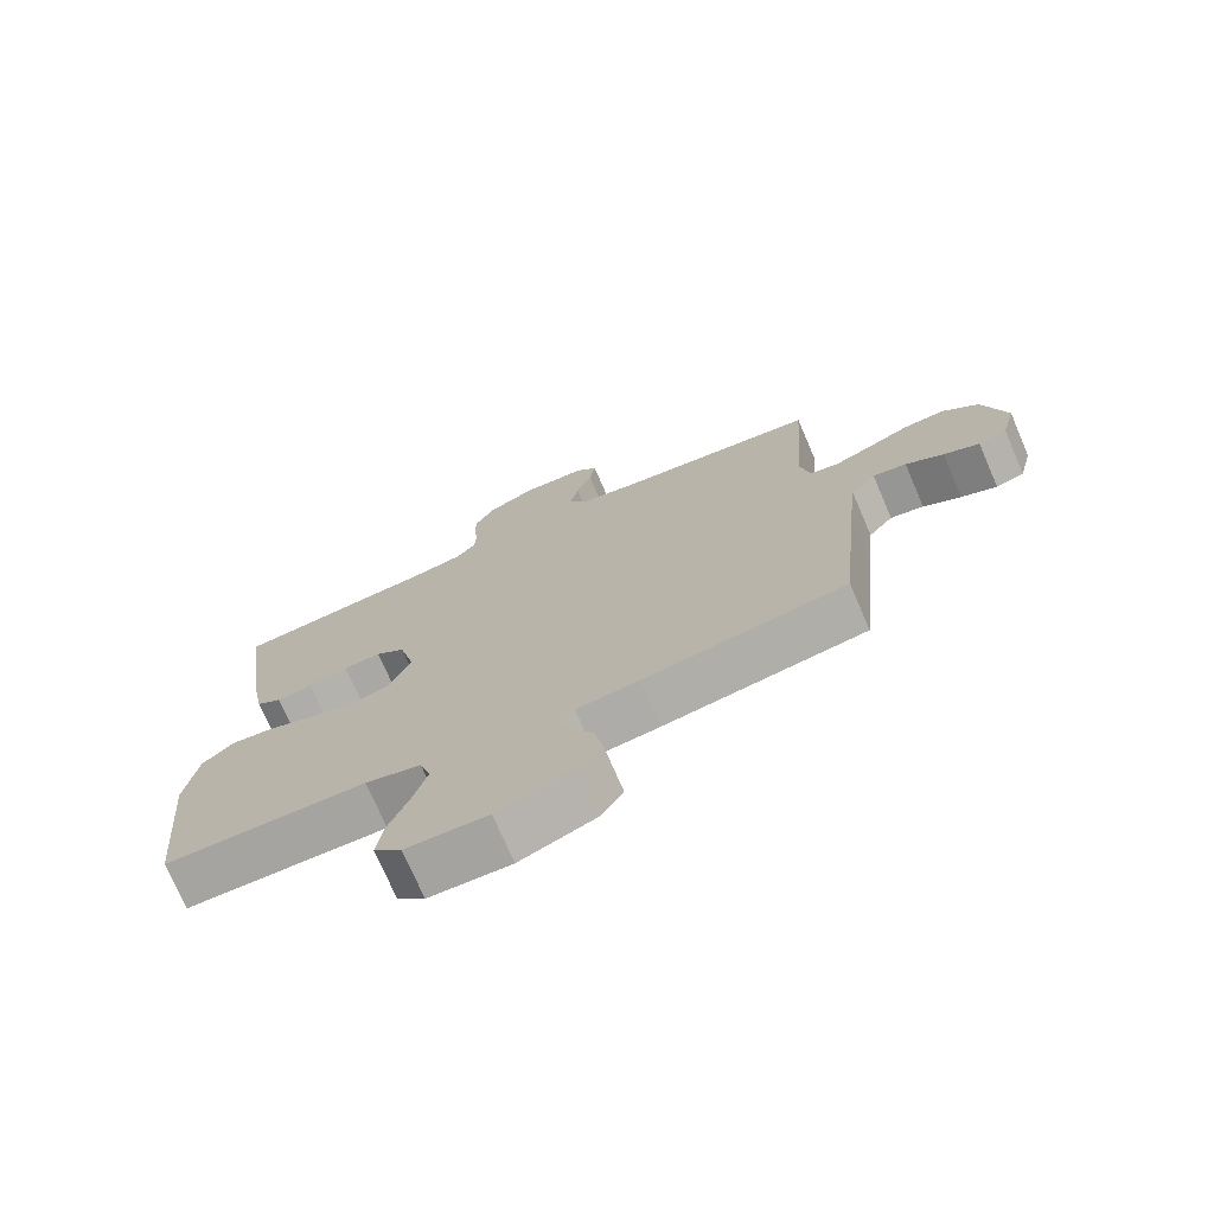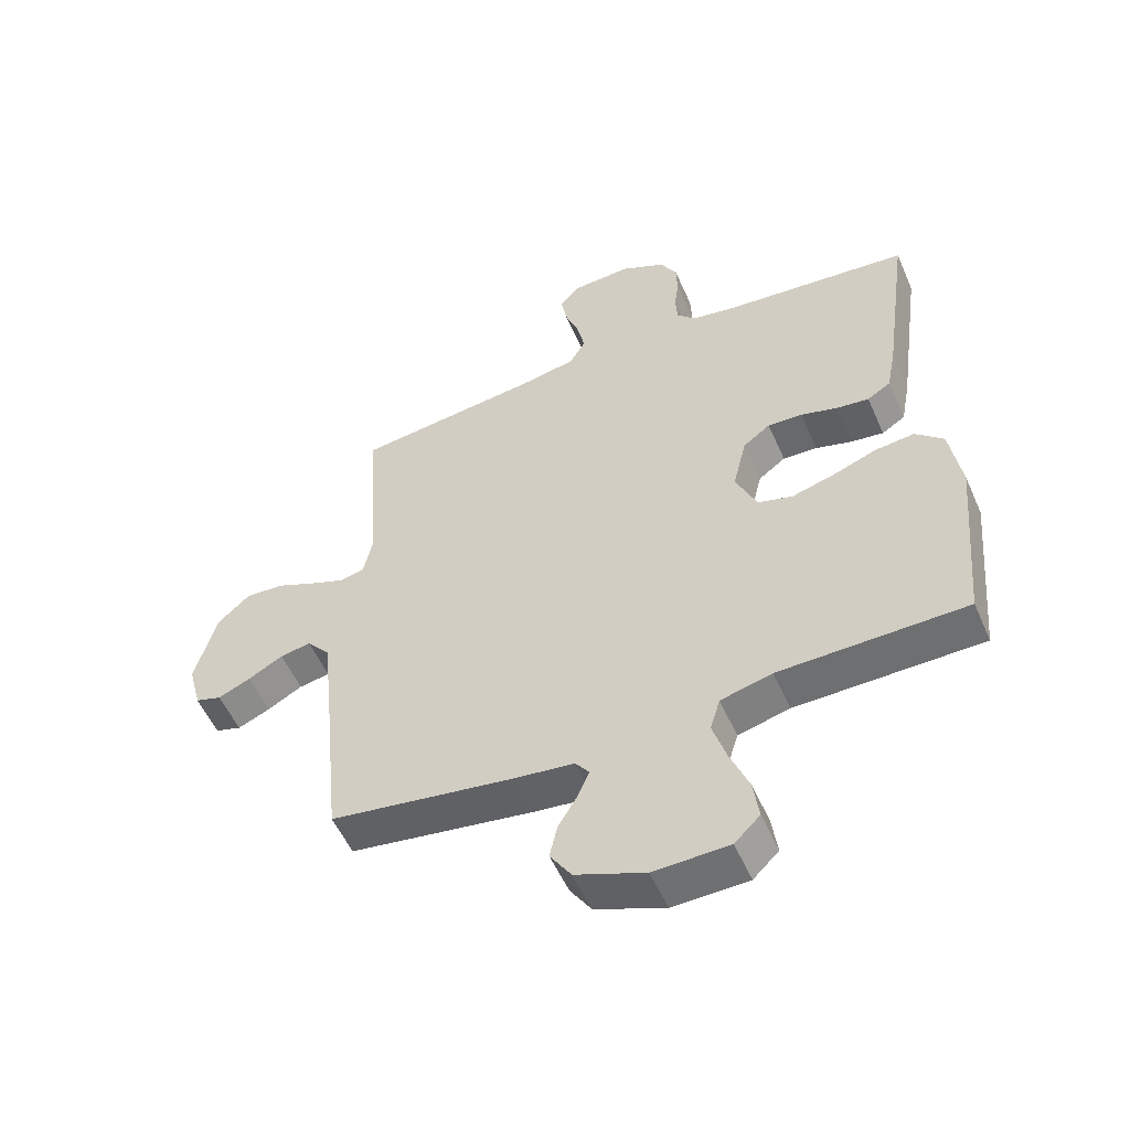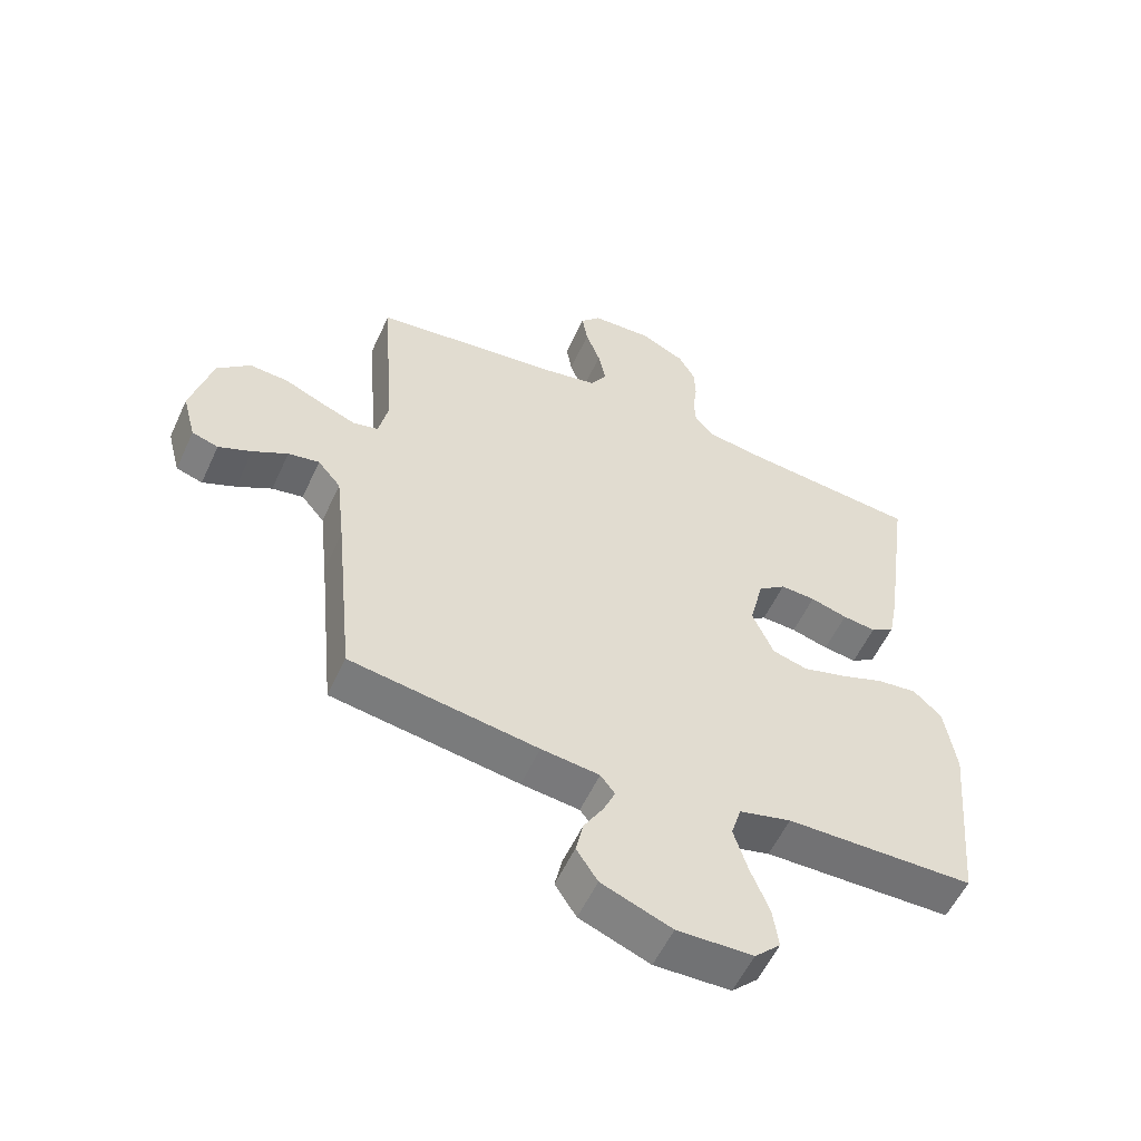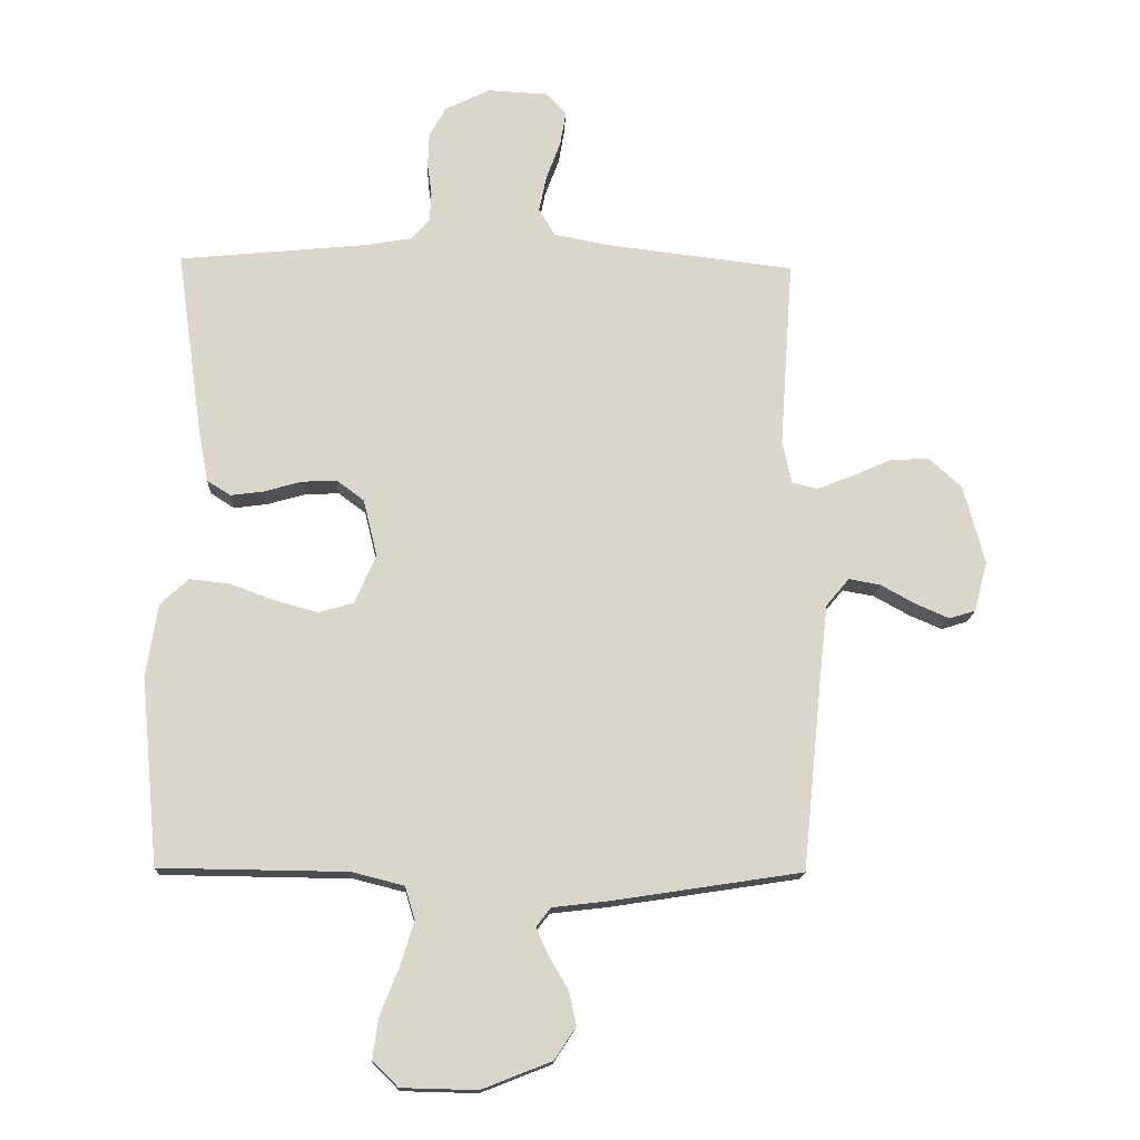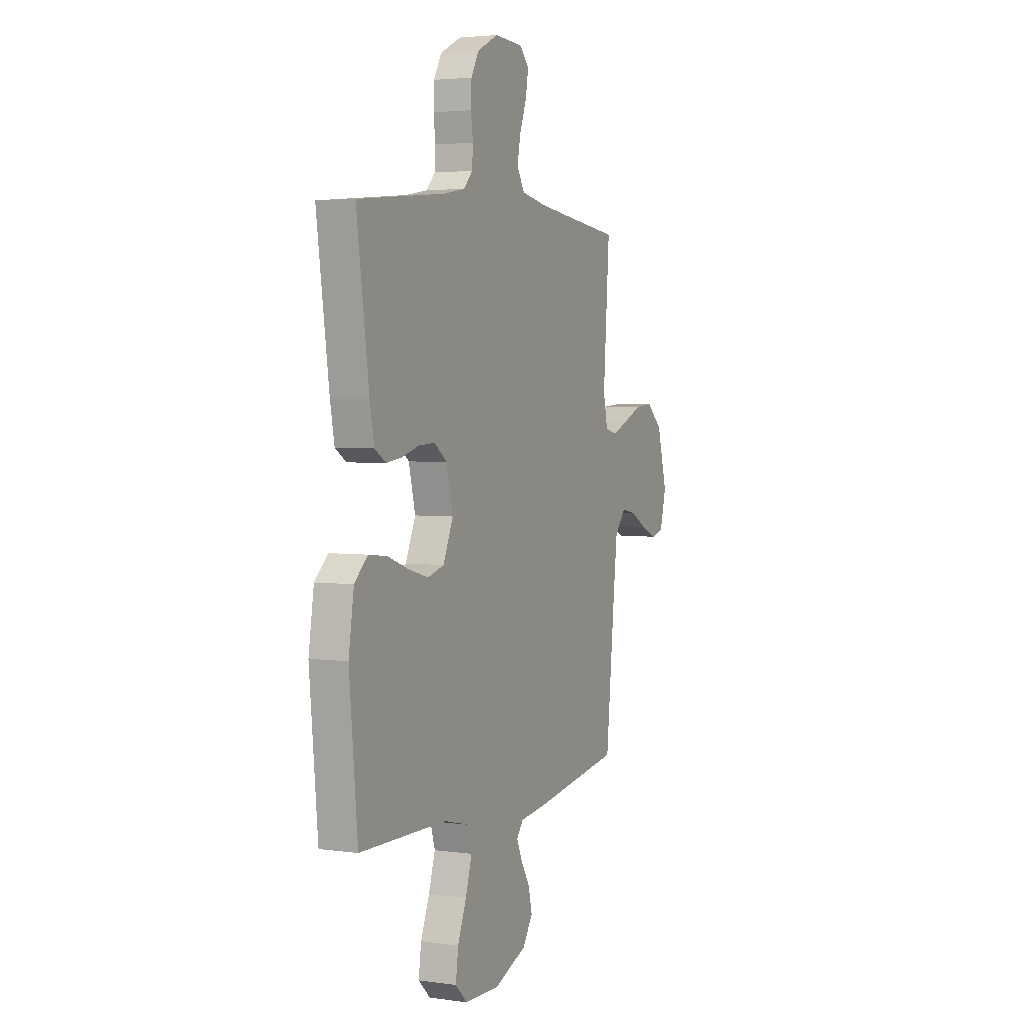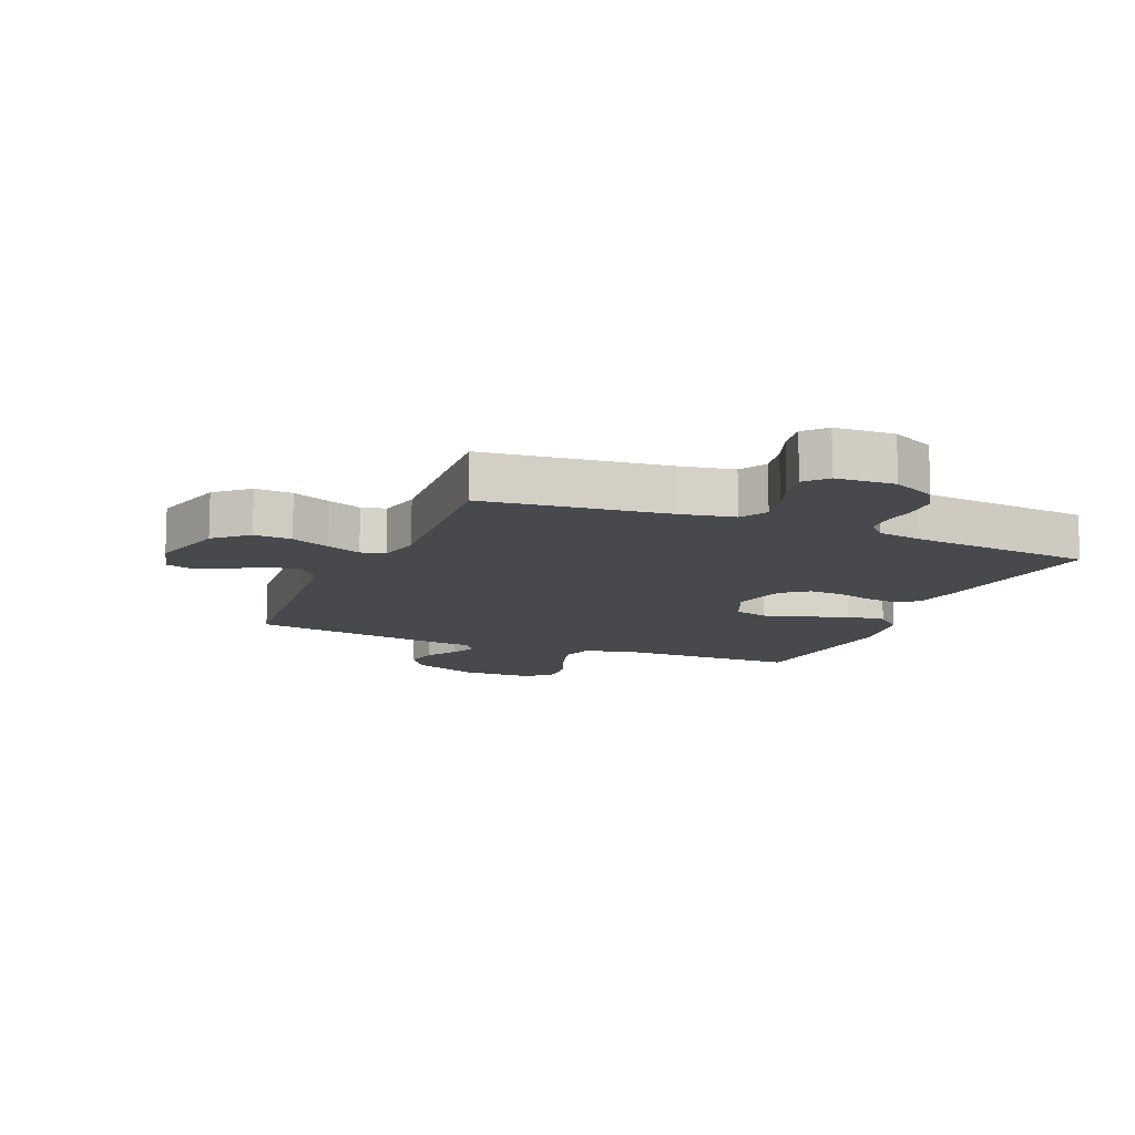
<metadata>
{"format":"obj","ext":"obj","renderer":"f3d","projection":"perspective","resolution":1024,"background":"white","views":[{"elev":-73.7,"azim":-156.7,"up":"+Z"},{"elev":-54.2,"azim":23.5,"up":"+Z"},{"elev":-55.9,"azim":-24.5,"up":"+Z"},{"elev":-15.5,"azim":177.6,"up":"+Z"},{"elev":3.5,"azim":114.9,"up":"+Z"},{"elev":-12.0,"azim":-22.8,"up":"+Y"}]}
</metadata>
<code>
v -0.5 0.07 0.5
v -0.2 0.07 0.536
v -0.111 0.07 0.553
v -0.085 0.07 0.597
v -0.097 0.07 0.655
v -0.12 0.07 0.717
v -0.129 0.07 0.771
v -0.097 0.07 0.806
v 0 0.07 0.811
v 0.071 0.07 0.776
v 0.098 0.07 0.728
v 0.1 0.07 0.674
v 0.093 0.07 0.621
v 0.096 0.07 0.574
v 0.126 0.07 0.542
v 0.2 0.07 0.529
v 0.5 0.07 0.5
v 0.458 0.07 0.2
v 0.443 0.07 0.121
v 0.405 0.07 0.097
v 0.352 0.07 0.104
v 0.293 0.07 0.121
v 0.237 0.07 0.124
v 0.193 0.07 0.091
v 0.171 0.07 0
v 0.205 0.07 -0.078
v 0.261 0.07 -0.094
v 0.33 0.07 -0.075
v 0.401 0.07 -0.049
v 0.465 0.07 -0.042
v 0.51 0.07 -0.084
v 0.528 0.07 -0.2
v 0.5 0.07 -0.5
v 0.2 0.07 -0.504
v 0.117 0.07 -0.525
v 0.101 0.07 -0.578
v 0.123 0.07 -0.649
v 0.153 0.07 -0.724
v 0.162 0.07 -0.789
v 0.121 0.07 -0.829
v 0 0.07 -0.832
v -0.112 0.07 -0.788
v -0.146 0.07 -0.736
v -0.134 0.07 -0.682
v -0.103 0.07 -0.63
v -0.084 0.07 -0.587
v -0.107 0.07 -0.557
v -0.2 0.07 -0.546
v -0.5 0.07 -0.5
v -0.53 0.07 -0.2
v -0.544 0.07 -0.074
v -0.581 0.07 -0.03
v -0.631 0.07 -0.039
v -0.687 0.07 -0.07
v -0.74 0.07 -0.093
v -0.782 0.07 -0.08
v -0.803 0.07 0
v -0.769 0.07 0.126
v -0.716 0.07 0.174
v -0.654 0.07 0.17
v -0.59 0.07 0.142
v -0.534 0.07 0.12
v -0.494 0.07 0.13
v -0.479 0.07 0.2
v -0.5 0 0.5
v -0.2 0 0.536
v -0.111 0 0.553
v -0.085 0 0.597
v -0.097 0 0.655
v -0.12 0 0.717
v -0.129 0 0.771
v -0.097 0 0.806
v 0 0 0.811
v 0.071 0 0.776
v 0.098 0 0.728
v 0.1 0 0.674
v 0.093 0 0.621
v 0.096 0 0.574
v 0.126 0 0.542
v 0.2 0 0.529
v 0.5 0 0.5
v 0.458 0 0.2
v 0.443 0 0.121
v 0.405 0 0.097
v 0.352 0 0.104
v 0.293 0 0.121
v 0.237 0 0.124
v 0.193 0 0.091
v 0.171 0 0
v 0.205 0 -0.078
v 0.261 0 -0.094
v 0.33 0 -0.075
v 0.401 0 -0.049
v 0.465 0 -0.042
v 0.51 0 -0.084
v 0.528 0 -0.2
v 0.5 0 -0.5
v 0.2 0 -0.504
v 0.117 0 -0.525
v 0.101 0 -0.578
v 0.123 0 -0.649
v 0.153 0 -0.724
v 0.162 0 -0.789
v 0.121 0 -0.829
v 0 0 -0.832
v -0.112 0 -0.788
v -0.146 0 -0.736
v -0.134 0 -0.682
v -0.103 0 -0.63
v -0.084 0 -0.587
v -0.107 0 -0.557
v -0.2 0 -0.546
v -0.5 0 -0.5
v -0.53 0 -0.2
v -0.544 0 -0.074
v -0.581 0 -0.03
v -0.631 0 -0.039
v -0.687 0 -0.07
v -0.74 0 -0.093
v -0.782 0 -0.08
v -0.803 0 0
v -0.769 0 0.126
v -0.716 0 0.174
v -0.654 0 0.17
v -0.59 0 0.142
v -0.534 0 0.12
v -0.494 0 0.13
v -0.479 0 0.2
f 58 59 60 61
f 58 61 62
f 57 58 62
f 56 57 62 63
f 53 54 55 56
f 47 48 49 50
f 47 50 51
f 42 43 44 45
f 42 45 46
f 41 42 46
f 40 41 46
f 37 38 39 40
f 36 37 40 46
f 35 36 46 47
f 31 32 33 34
f 28 29 30 31
f 27 28 31 34
f 26 27 34 35
f 19 20 21 22
f 19 22 23
f 16 17 18 19
f 15 16 19 23
f 14 15 23 24
f 10 11 12 13
f 10 13 14
f 9 10 14
f 5 6 7 8
f 4 5 8 9
f 64 1 2
f 63 64 2 3
f 53 56 63
f 52 53 63 3
f 47 51 52 3
f 25 26 35 47
f 4 9 14 24
f 24 25 47
f 3 4 24 47
f 125 124 123 122
f 126 125 122
f 126 122 121
f 127 126 121 120
f 120 119 118 117
f 114 113 112 111
f 115 114 111
f 109 108 107 106
f 110 109 106
f 110 106 105
f 110 105 104
f 104 103 102 101
f 110 104 101 100
f 111 110 100 99
f 98 97 96 95
f 95 94 93 92
f 98 95 92 91
f 99 98 91 90
f 86 85 84 83
f 87 86 83
f 83 82 81 80
f 87 83 80 79
f 88 87 79 78
f 77 76 75 74
f 78 77 74
f 78 74 73
f 72 71 70 69
f 73 72 69 68
f 66 65 128
f 67 66 128 127
f 127 120 117
f 67 127 117 116
f 67 116 115 111
f 111 99 90 89
f 88 78 73 68
f 111 89 88
f 111 88 68 67
f 1 65 66 2
f 2 66 67 3
f 3 67 68 4
f 4 68 69 5
f 5 69 70 6
f 6 70 71 7
f 7 71 72 8
f 8 72 73 9
f 9 73 74 10
f 10 74 75 11
f 11 75 76 12
f 12 76 77 13
f 13 77 78 14
f 14 78 79 15
f 15 79 80 16
f 16 80 81 17
f 17 81 82 18
f 18 82 83 19
f 19 83 84 20
f 20 84 85 21
f 21 85 86 22
f 22 86 87 23
f 23 87 88 24
f 24 88 89 25
f 25 89 90 26
f 26 90 91 27
f 27 91 92 28
f 28 92 93 29
f 29 93 94 30
f 30 94 95 31
f 31 95 96 32
f 32 96 97 33
f 33 97 98 34
f 34 98 99 35
f 35 99 100 36
f 36 100 101 37
f 37 101 102 38
f 38 102 103 39
f 39 103 104 40
f 40 104 105 41
f 41 105 106 42
f 42 106 107 43
f 43 107 108 44
f 44 108 109 45
f 45 109 110 46
f 46 110 111 47
f 47 111 112 48
f 48 112 113 49
f 49 113 114 50
f 50 114 115 51
f 51 115 116 52
f 52 116 117 53
f 53 117 118 54
f 54 118 119 55
f 55 119 120 56
f 56 120 121 57
f 57 121 122 58
f 58 122 123 59
f 59 123 124 60
f 60 124 125 61
f 61 125 126 62
f 62 126 127 63
f 63 127 128 64
f 64 128 65 1

</code>
